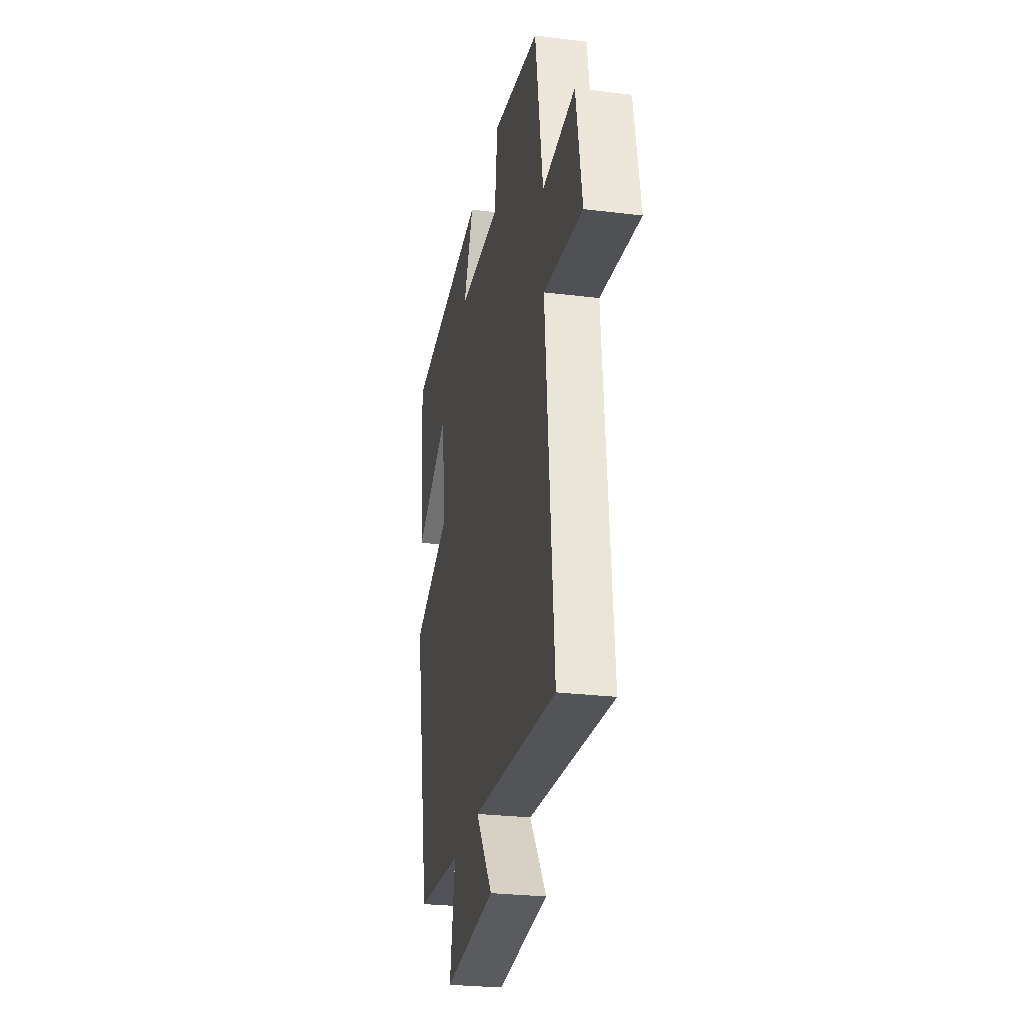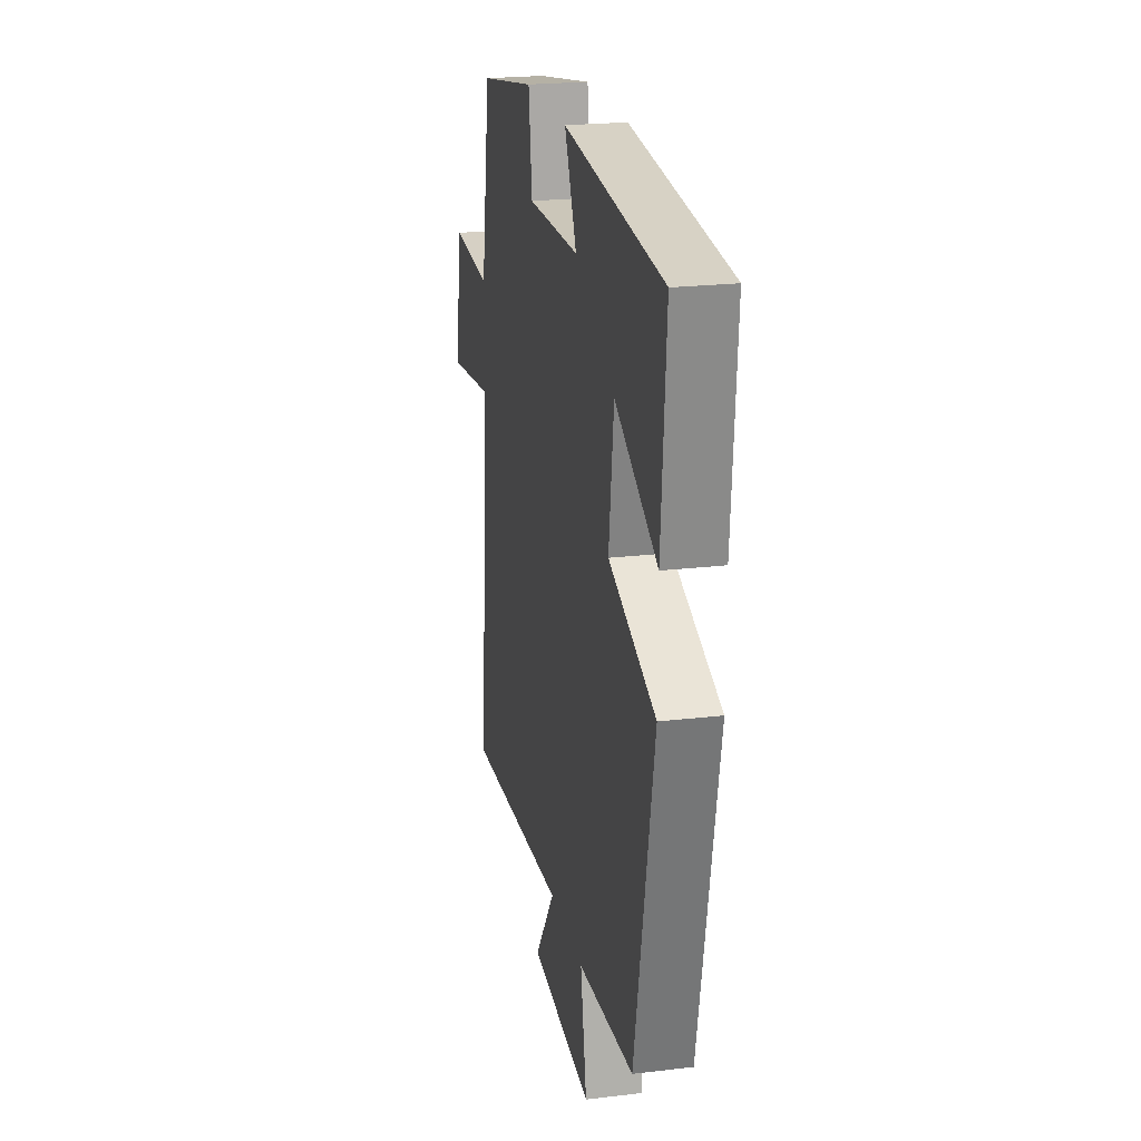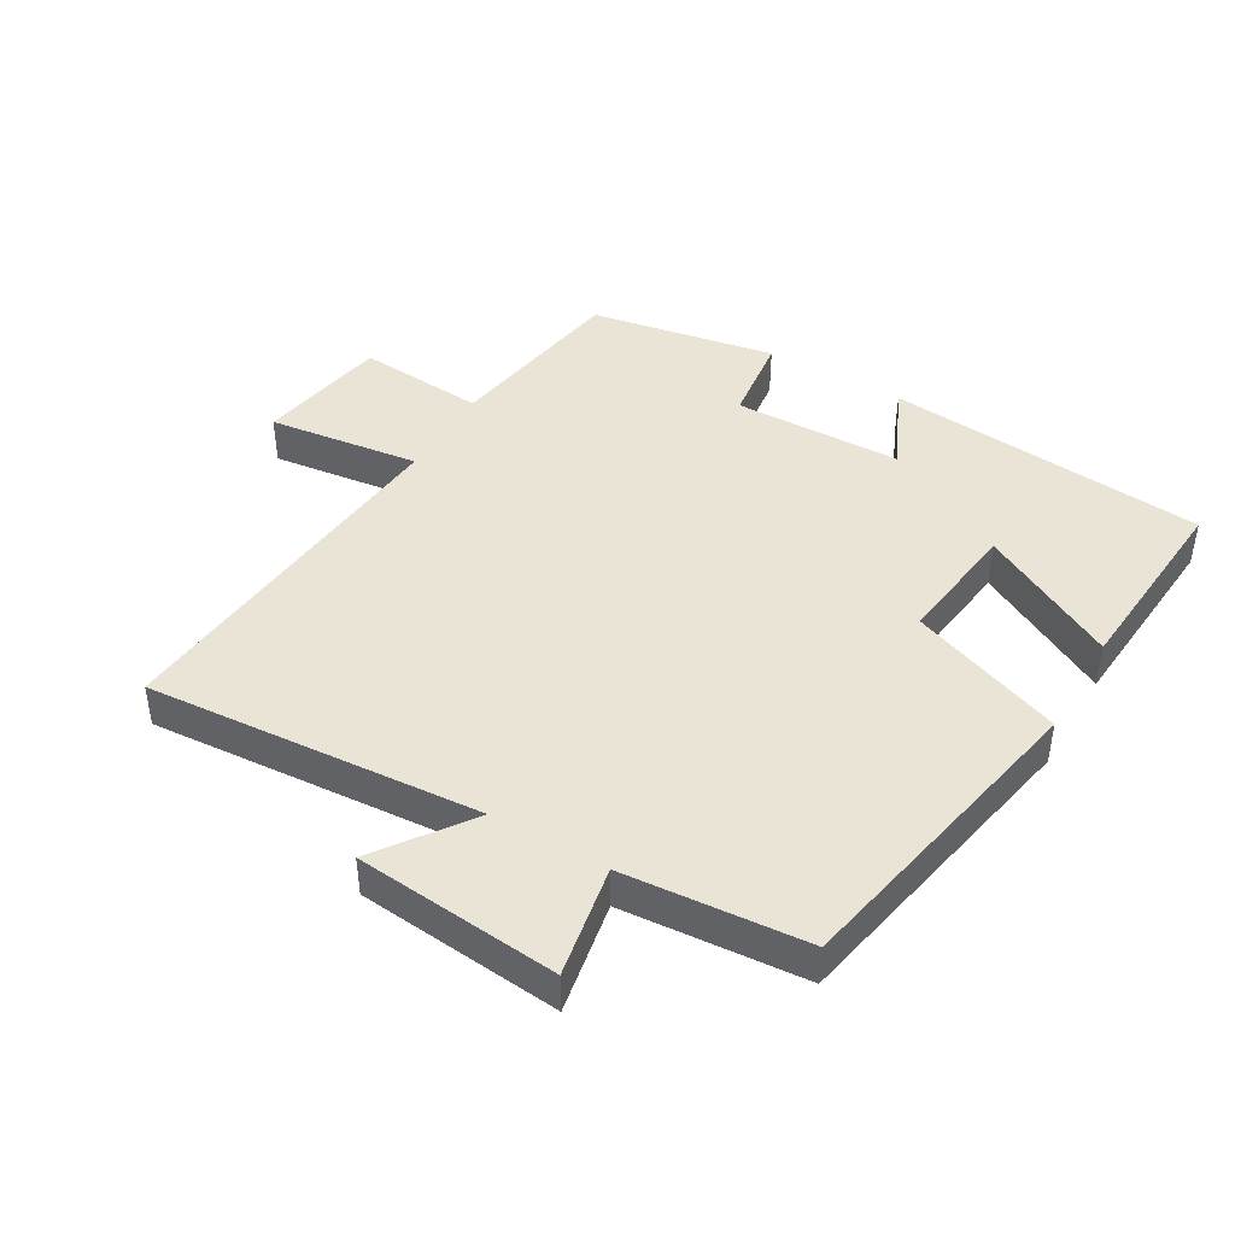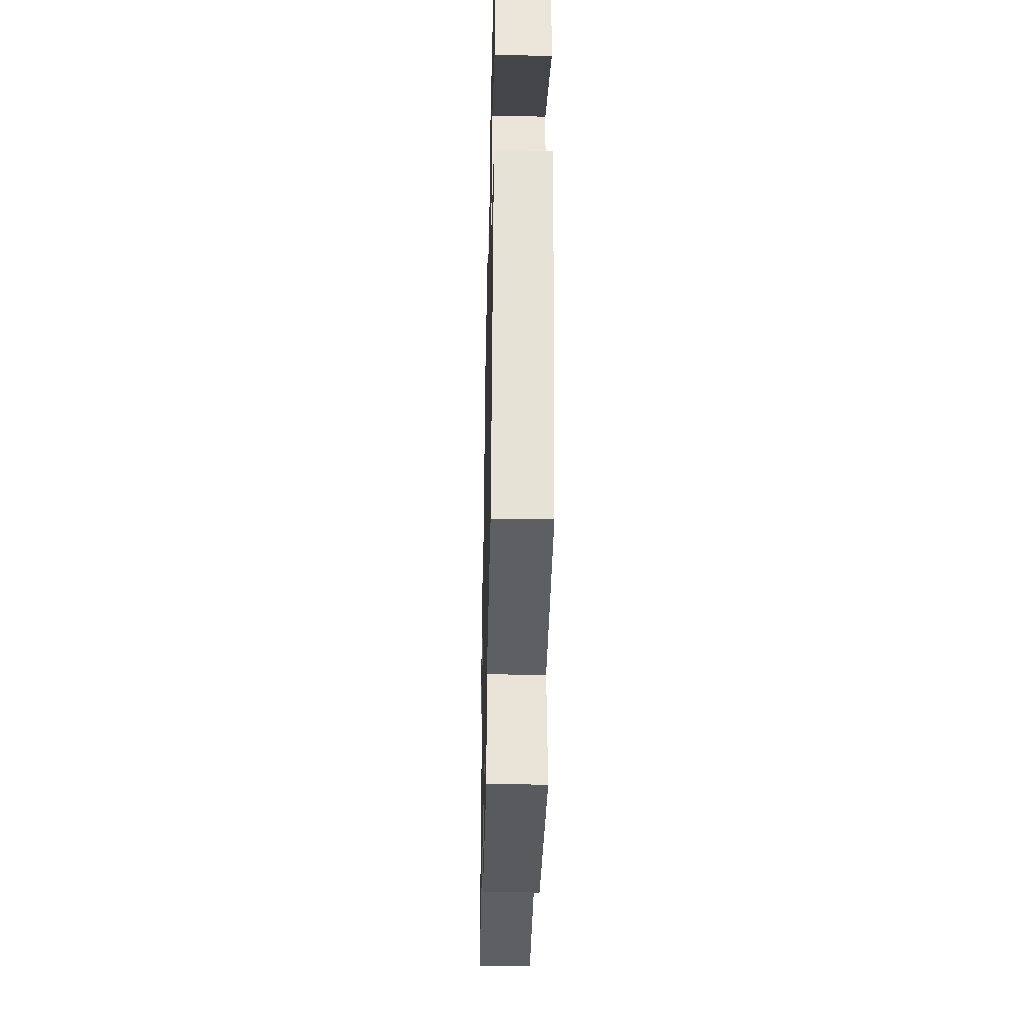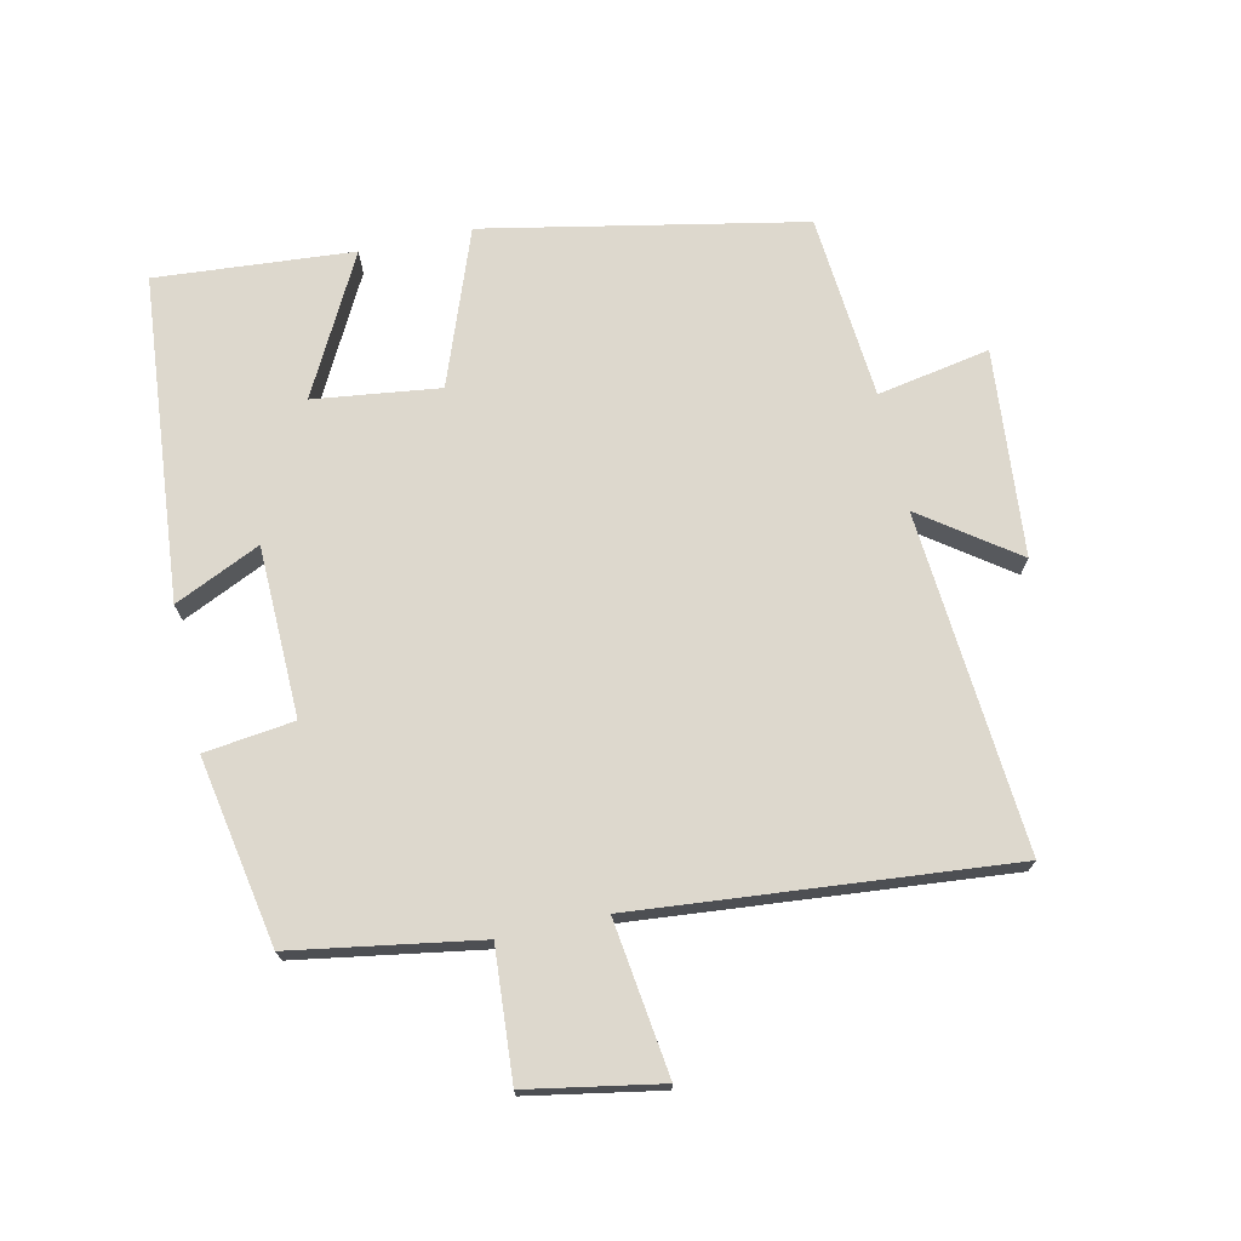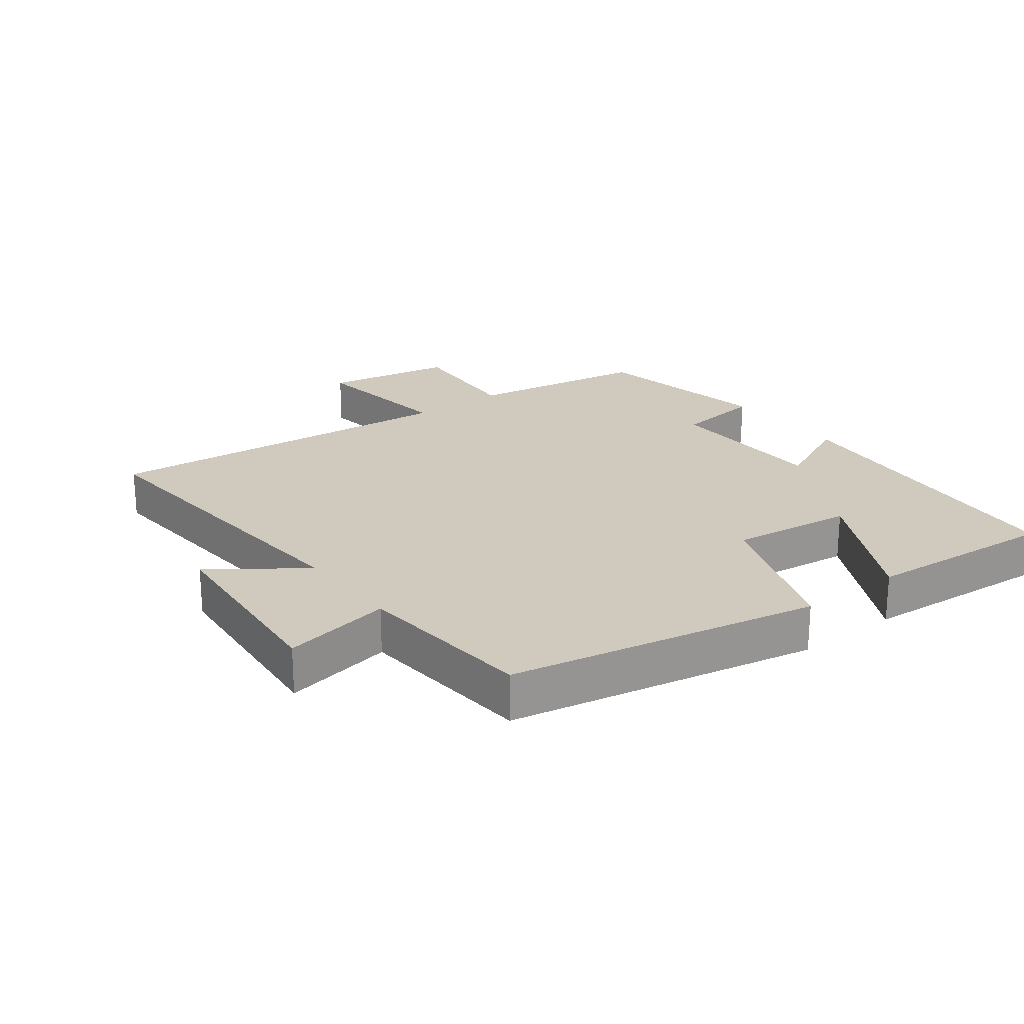
<metadata>
{"format":"obj","ext":"obj","renderer":"f3d","projection":"perspective","resolution":1024,"background":"white","views":[{"elev":-27.2,"azim":79.3,"up":"+Z"},{"elev":22.3,"azim":-101.6,"up":"+Z"},{"elev":43.9,"azim":-149.7,"up":"+Y"},{"elev":-37.0,"azim":-91.3,"up":"+Z"},{"elev":72.2,"azim":77.5,"up":"+Y"},{"elev":23.0,"azim":-127.4,"up":"+Y"}]}
</metadata>
<code>
v 0.551 0.07 -0.539
v 0.046 0.07 -0.5
v 0.147 0.07 -0.64
v -0.161 0.07 -0.668
v -0.13 0.07 -0.5
v -0.406 0.07 -0.477
v -0.5 0.07 -0.003
v -0.269 0.07 0.083
v -0.293 0.07 0.271
v -0.5 0.07 0.161
v -0.523 0.07 0.456
v -0.038 0.07 0.5
v -0.097 0.07 0.372
v 0.157 0.07 0.366
v 0.174 0.07 0.5
v 0.454 0.07 0.449
v 0.5 0.07 0.171
v 0.693 0.07 0.185
v 0.729 0.07 -0.013
v 0.5 0.07 0.017
v 0.551 0 -0.539
v 0.046 0 -0.5
v 0.147 0 -0.64
v -0.161 0 -0.668
v -0.13 0 -0.5
v -0.406 0 -0.477
v -0.5 0 -0.003
v -0.269 0 0.083
v -0.293 0 0.271
v -0.5 0 0.161
v -0.523 0 0.456
v -0.038 0 0.5
v -0.097 0 0.372
v 0.157 0 0.366
v 0.174 0 0.5
v 0.454 0 0.449
v 0.5 0 0.171
v 0.693 0 0.185
v 0.729 0 -0.013
v 0.5 0 0.017
f 17 18 19 20
f 15 16 17 20
f 14 15 20 1
f 13 14 1 2
f 11 12 13
f 9 10 11
f 9 11 13
f 8 9 13 2
f 5 6 7 8
f 2 3 4 5
f 2 5 8
f 40 39 38 37
f 40 37 36 35
f 21 40 35 34
f 22 21 34 33
f 33 32 31
f 31 30 29
f 33 31 29
f 22 33 29 28
f 28 27 26 25
f 25 24 23 22
f 28 25 22
f 1 21 22 2
f 2 22 23 3
f 3 23 24 4
f 4 24 25 5
f 5 25 26 6
f 6 26 27 7
f 7 27 28 8
f 8 28 29 9
f 9 29 30 10
f 10 30 31 11
f 11 31 32 12
f 12 32 33 13
f 13 33 34 14
f 14 34 35 15
f 15 35 36 16
f 16 36 37 17
f 17 37 38 18
f 18 38 39 19
f 19 39 40 20
f 20 40 21 1

</code>
